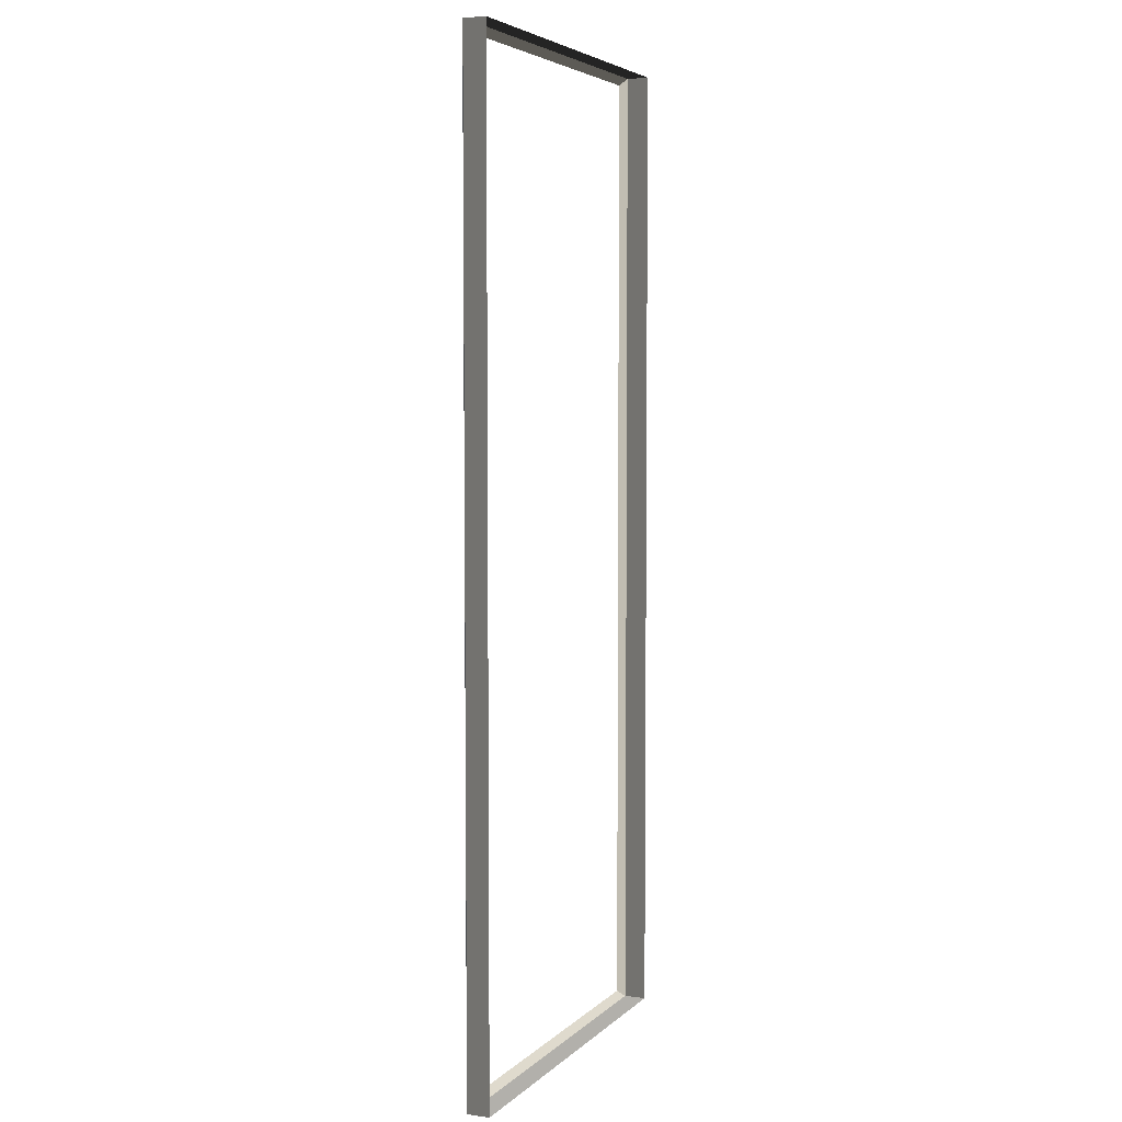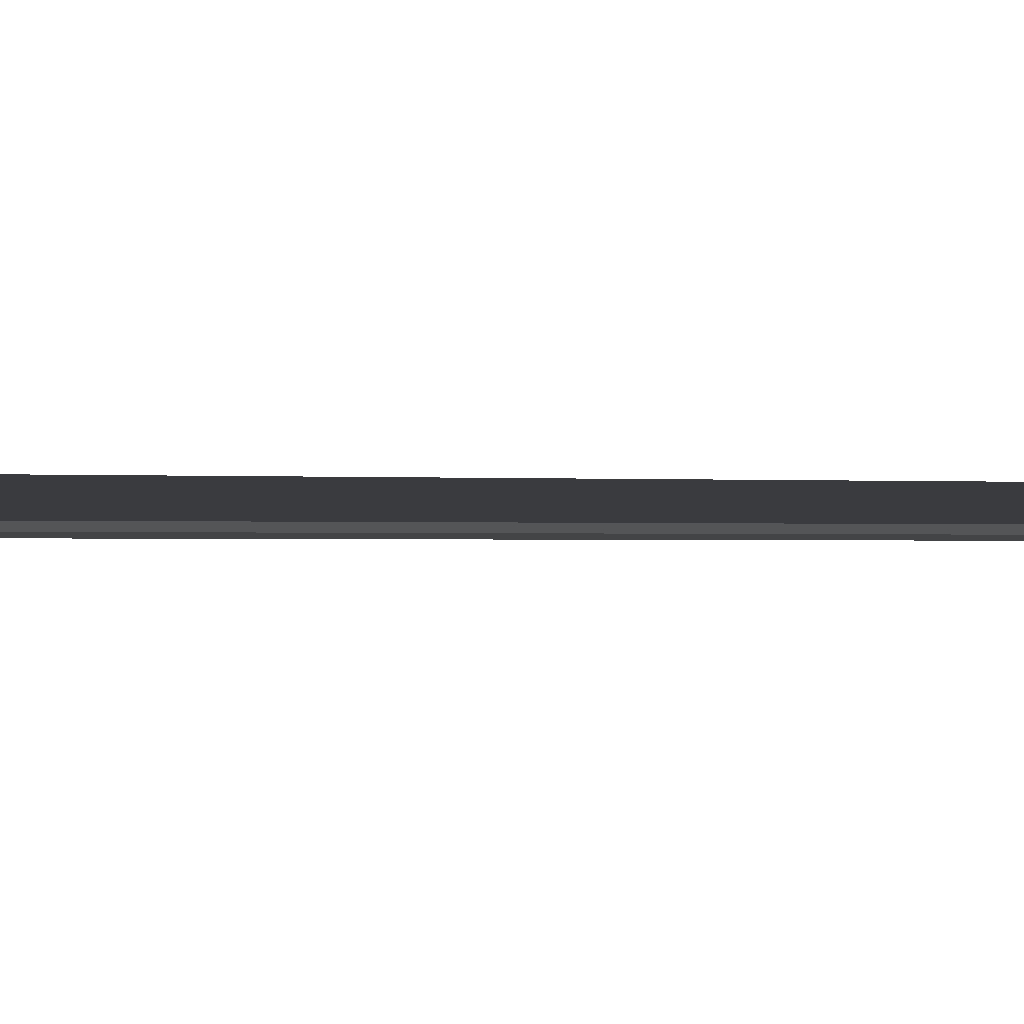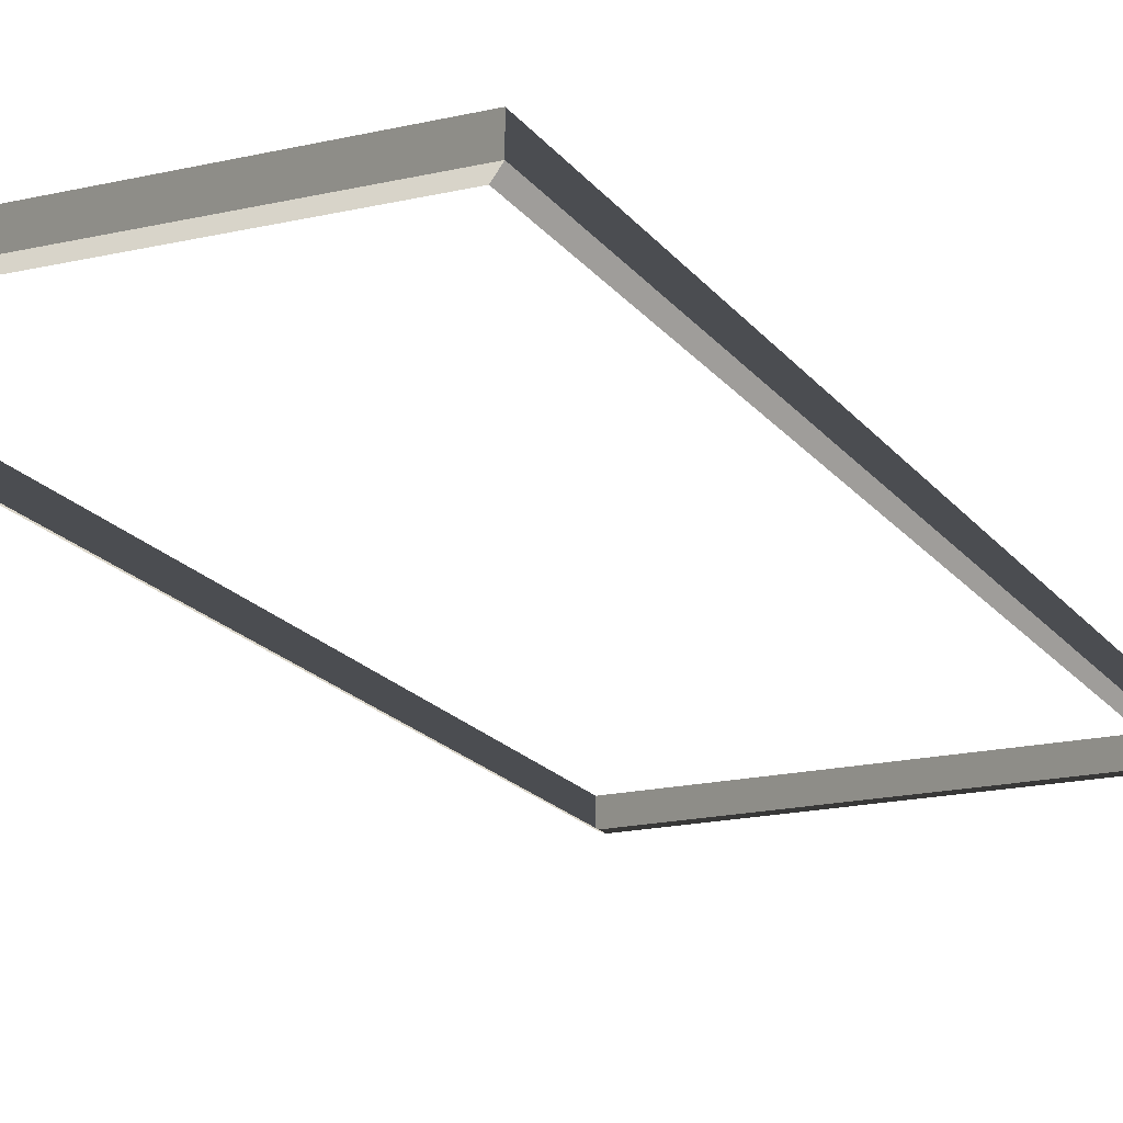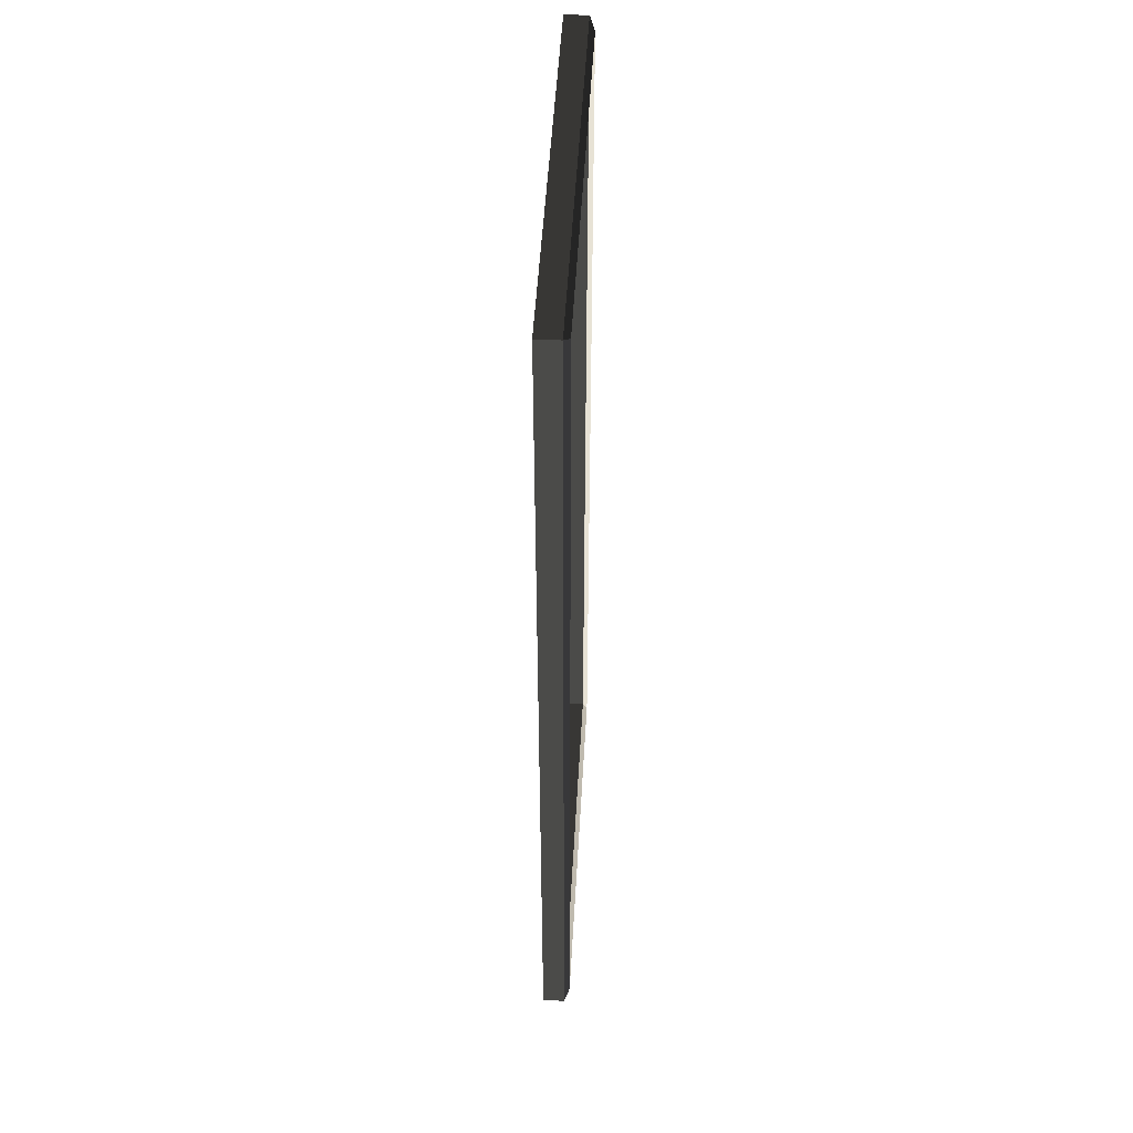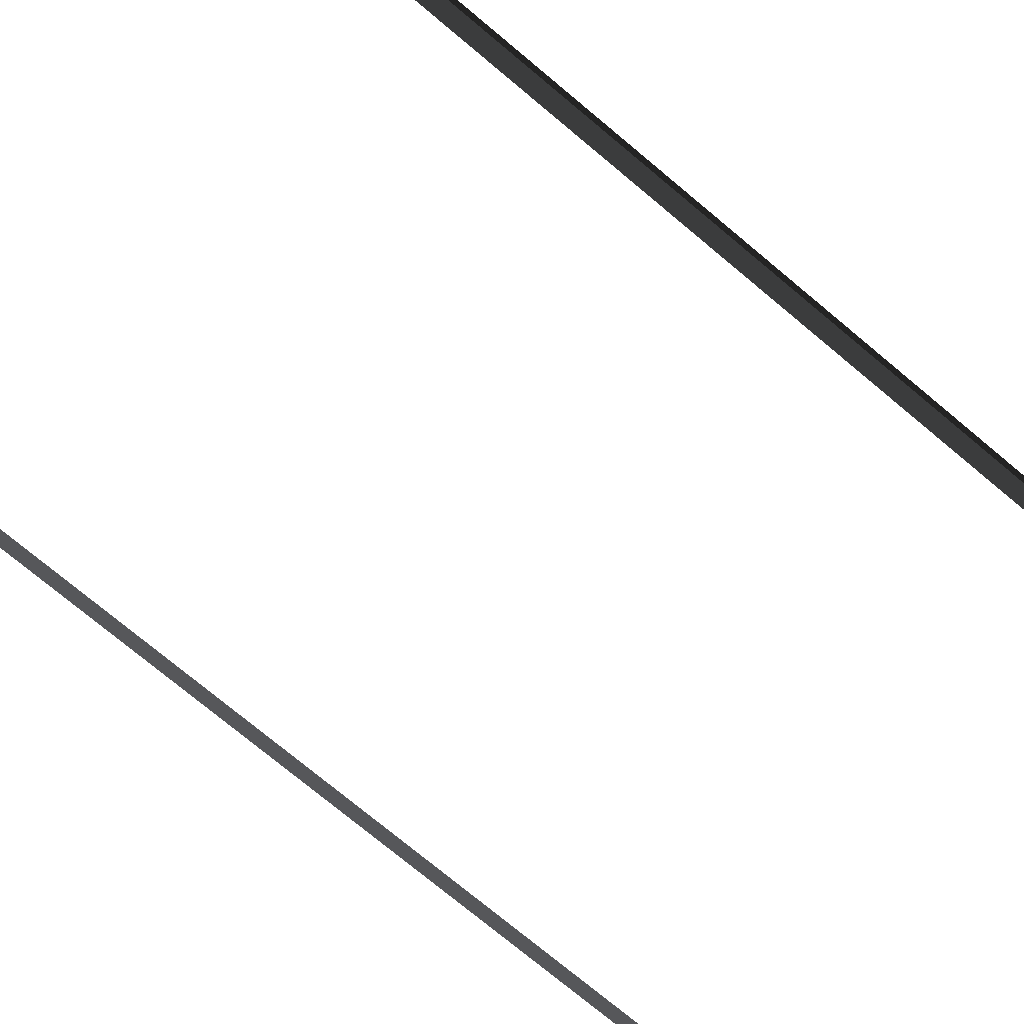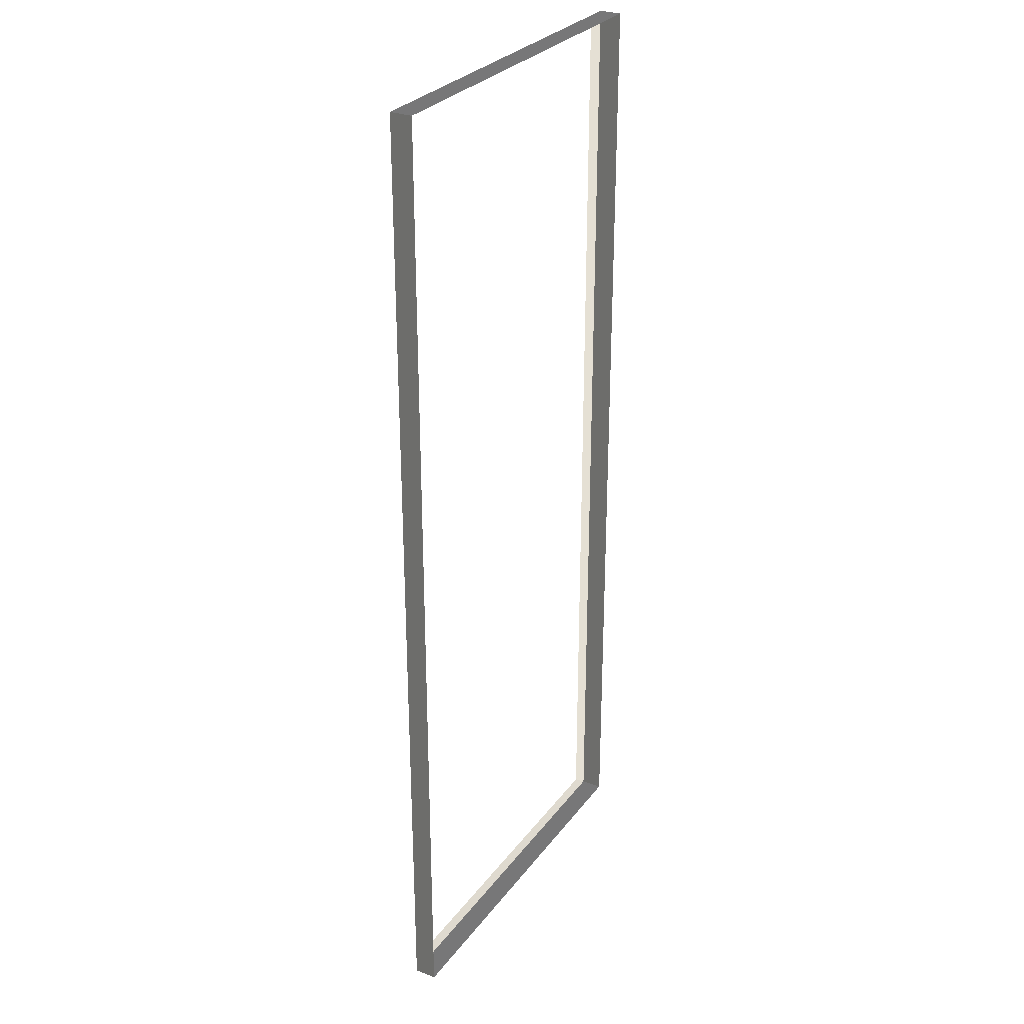
<metadata>
{"format":"obj","ext":"obj","renderer":"f3d","projection":"perspective","resolution":1024,"background":"white","views":[{"elev":4.9,"azim":-67.2,"up":"+Y"},{"elev":-0.9,"azim":73.7,"up":"+Z"},{"elev":-18.0,"azim":24.6,"up":"+Z"},{"elev":49.6,"azim":93.2,"up":"+Y"},{"elev":-71.8,"azim":-130.3,"up":"+Z"},{"elev":28.8,"azim":-60.5,"up":"+Y"}]}
</metadata>
<code>
v -0.9954 -7.388 0.4622
v -0.8321 -7.51 0.5438
v -0.8321 7.496 0.5438
v -0.9954 7.374 0.4622
v -0.8321 7.496 0.5438
v -0.8321 7.496 0.8882
v -6.965 7.496 0.8882
v -6.965 7.496 0.5438
v -6.802 7.374 0.4622
v -6.965 7.496 0.5438
v -6.965 -7.51 0.5438
v -6.802 -7.388 0.4622
v -6.802 -7.388 0.4622
v -6.965 -7.51 0.5438
v -0.8321 -7.51 0.5438
v -0.9954 -7.388 0.4622
v -0.9954 7.374 0.4622
v -0.8321 7.496 0.5438
v -6.965 7.496 0.5438
v -6.802 7.374 0.4622
v -0.8321 -7.51 0.5438
v -0.8321 -7.51 0.8882
v -0.8321 7.496 0.8882
v -0.8321 7.496 0.5438
v -6.965 7.496 0.5438
v -6.965 7.496 0.8882
v -6.965 -7.51 0.8882
v -6.965 -7.51 0.5438
v -6.965 -7.51 0.5438
v -6.965 -7.51 0.8882
v -0.8321 -7.51 0.8882
v -0.8321 -7.51 0.5438
g Building_small_t1.059_35943_441
f 1 3 2
f 1 4 3
f 5 7 6
f 5 8 7
f 9 11 10
f 9 12 11
f 13 15 14
f 13 16 15
f 17 19 18
f 17 20 19
f 21 23 22
f 21 24 23
f 25 27 26
f 25 28 27
f 29 31 30
f 29 32 31

</code>
